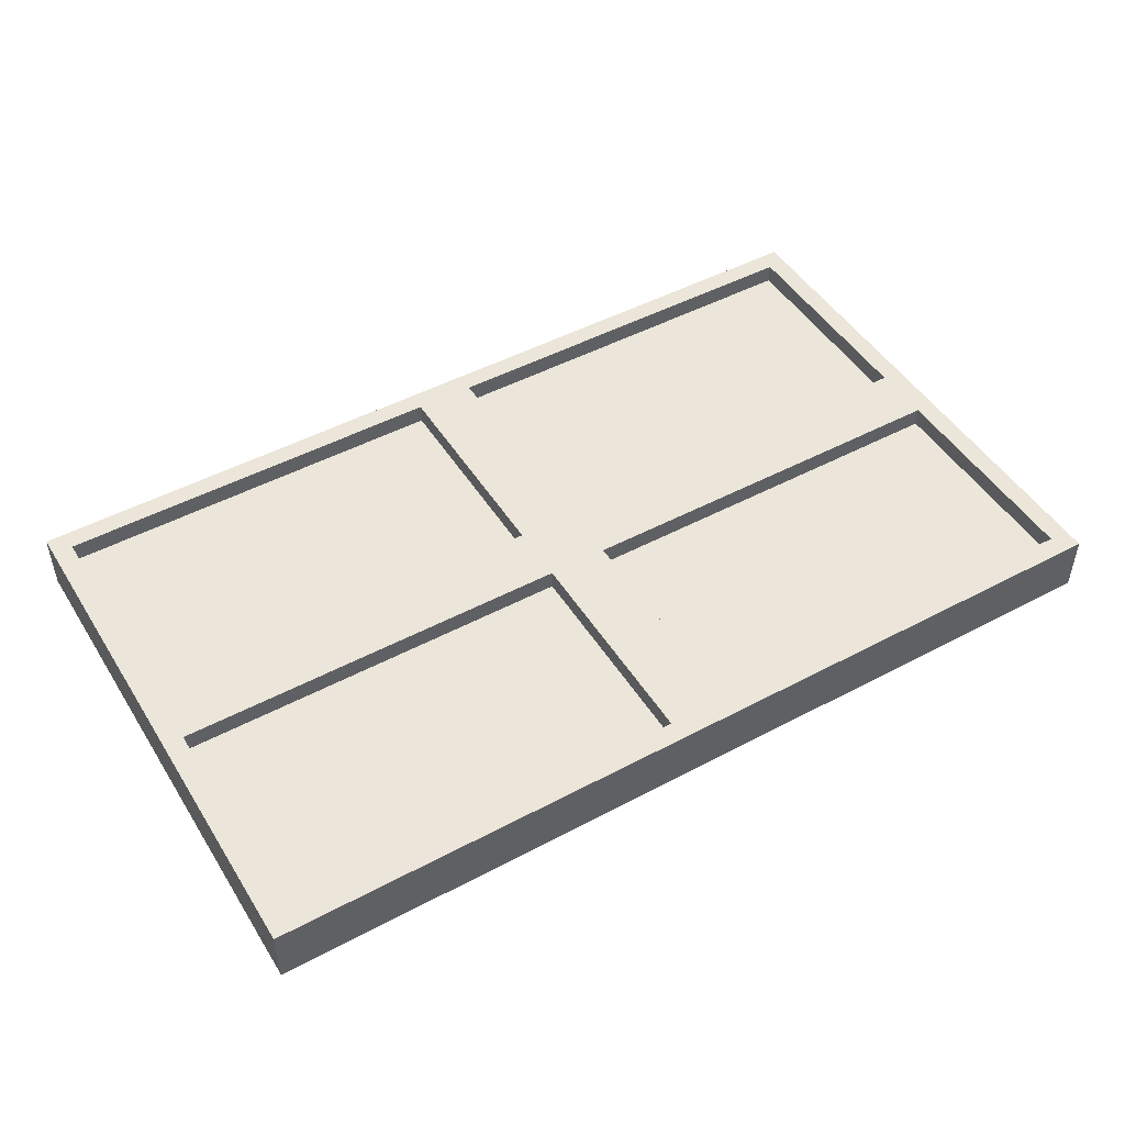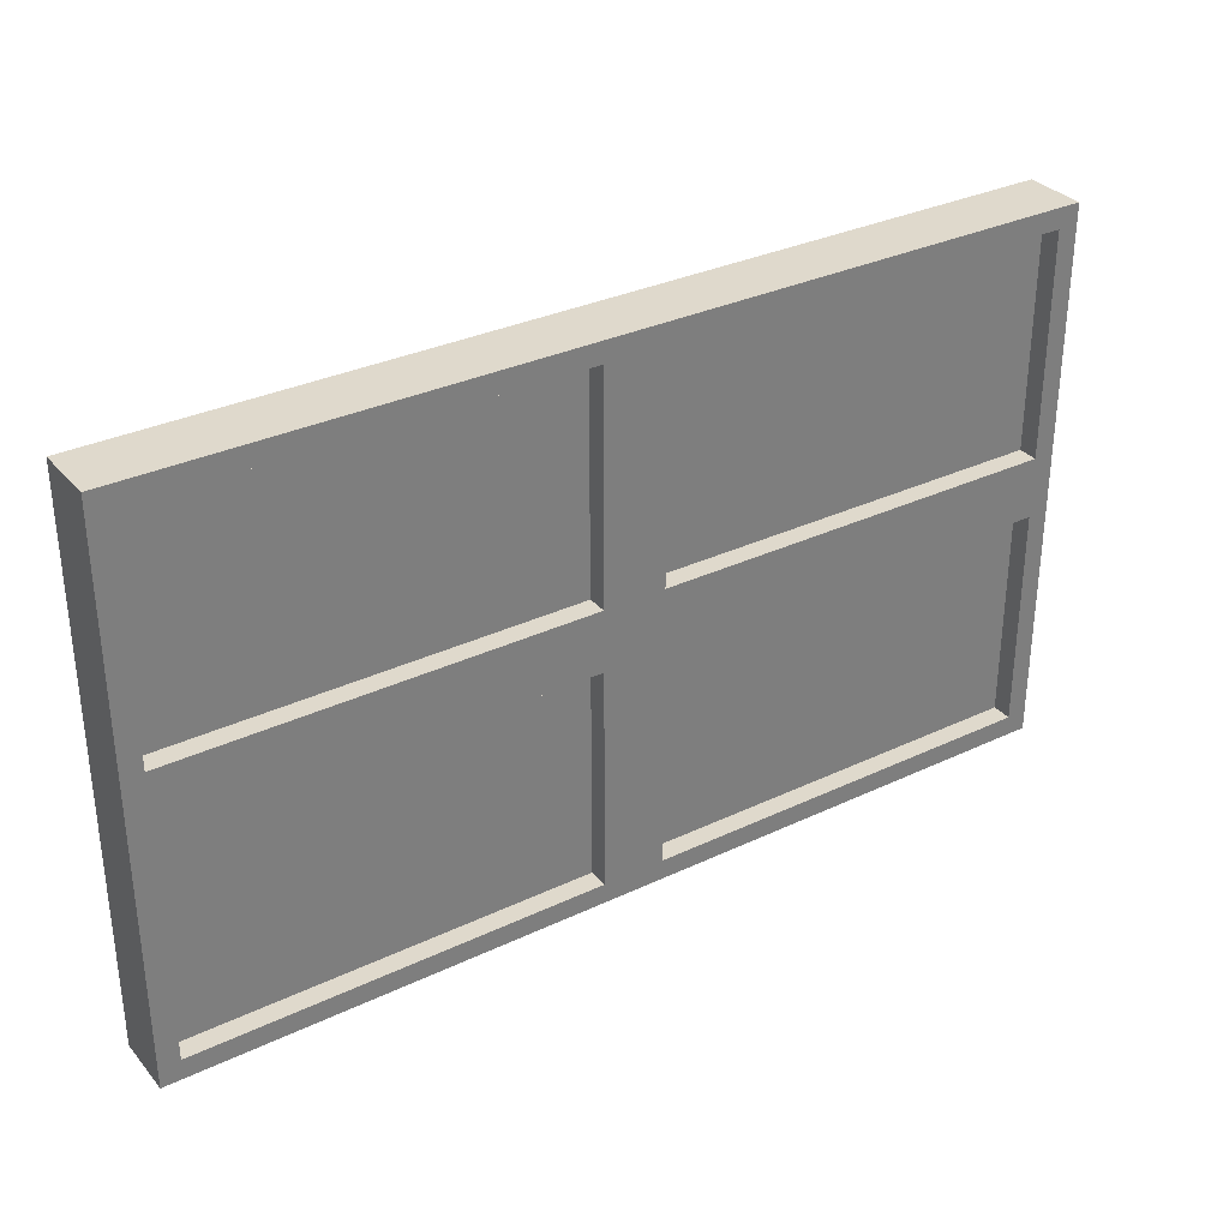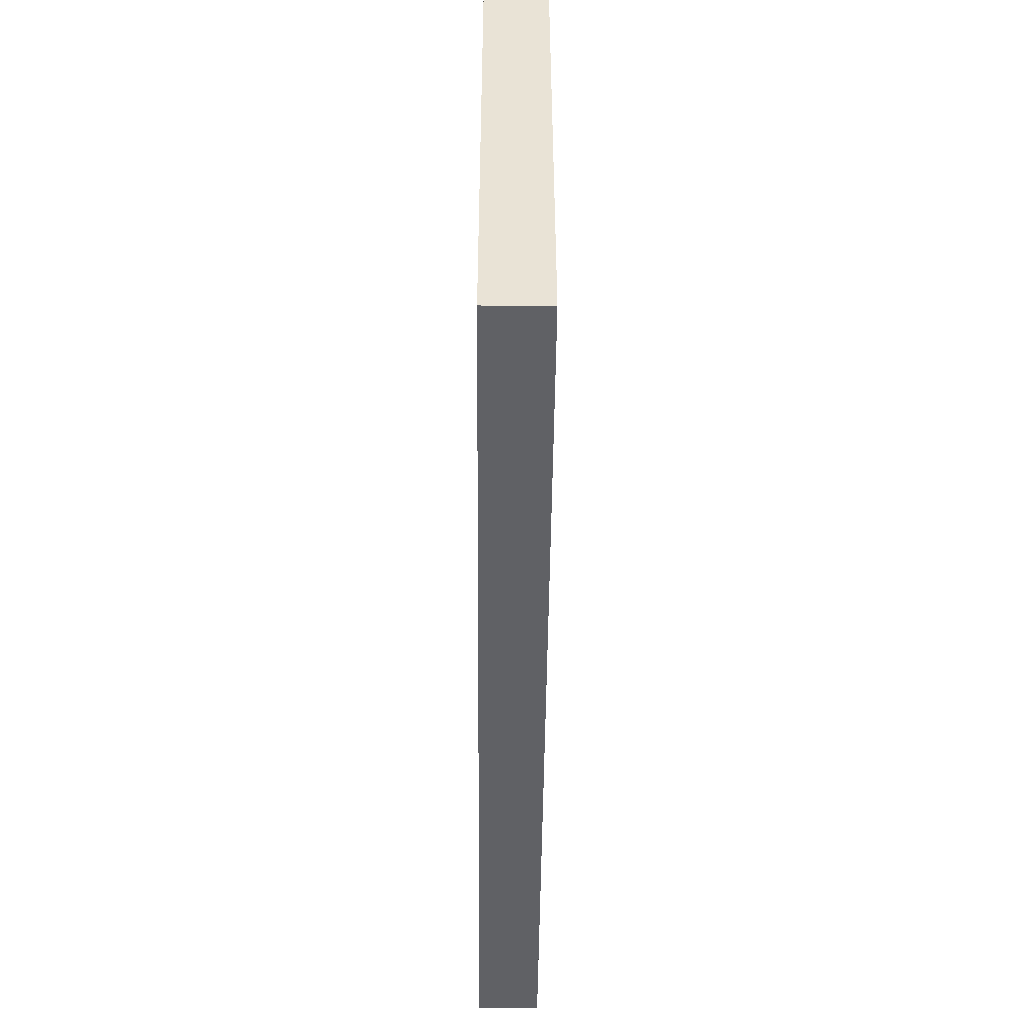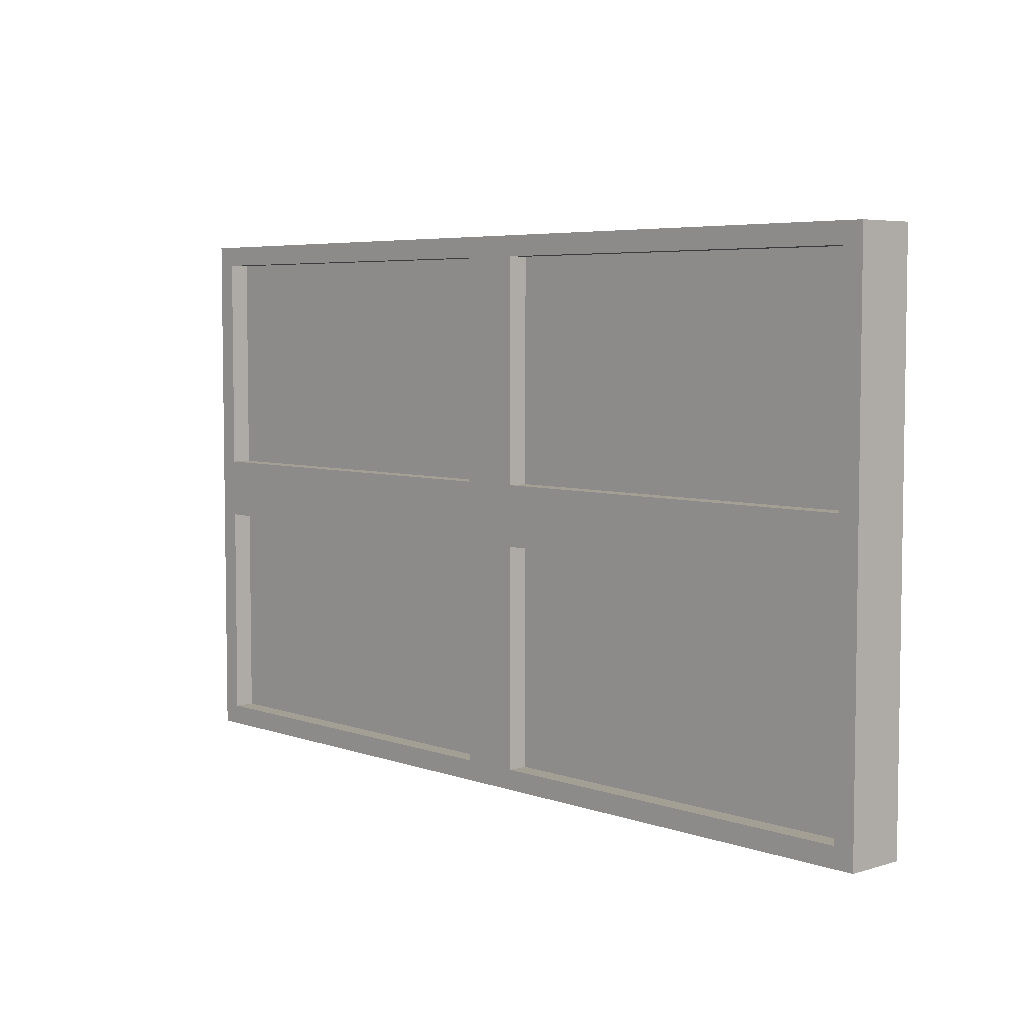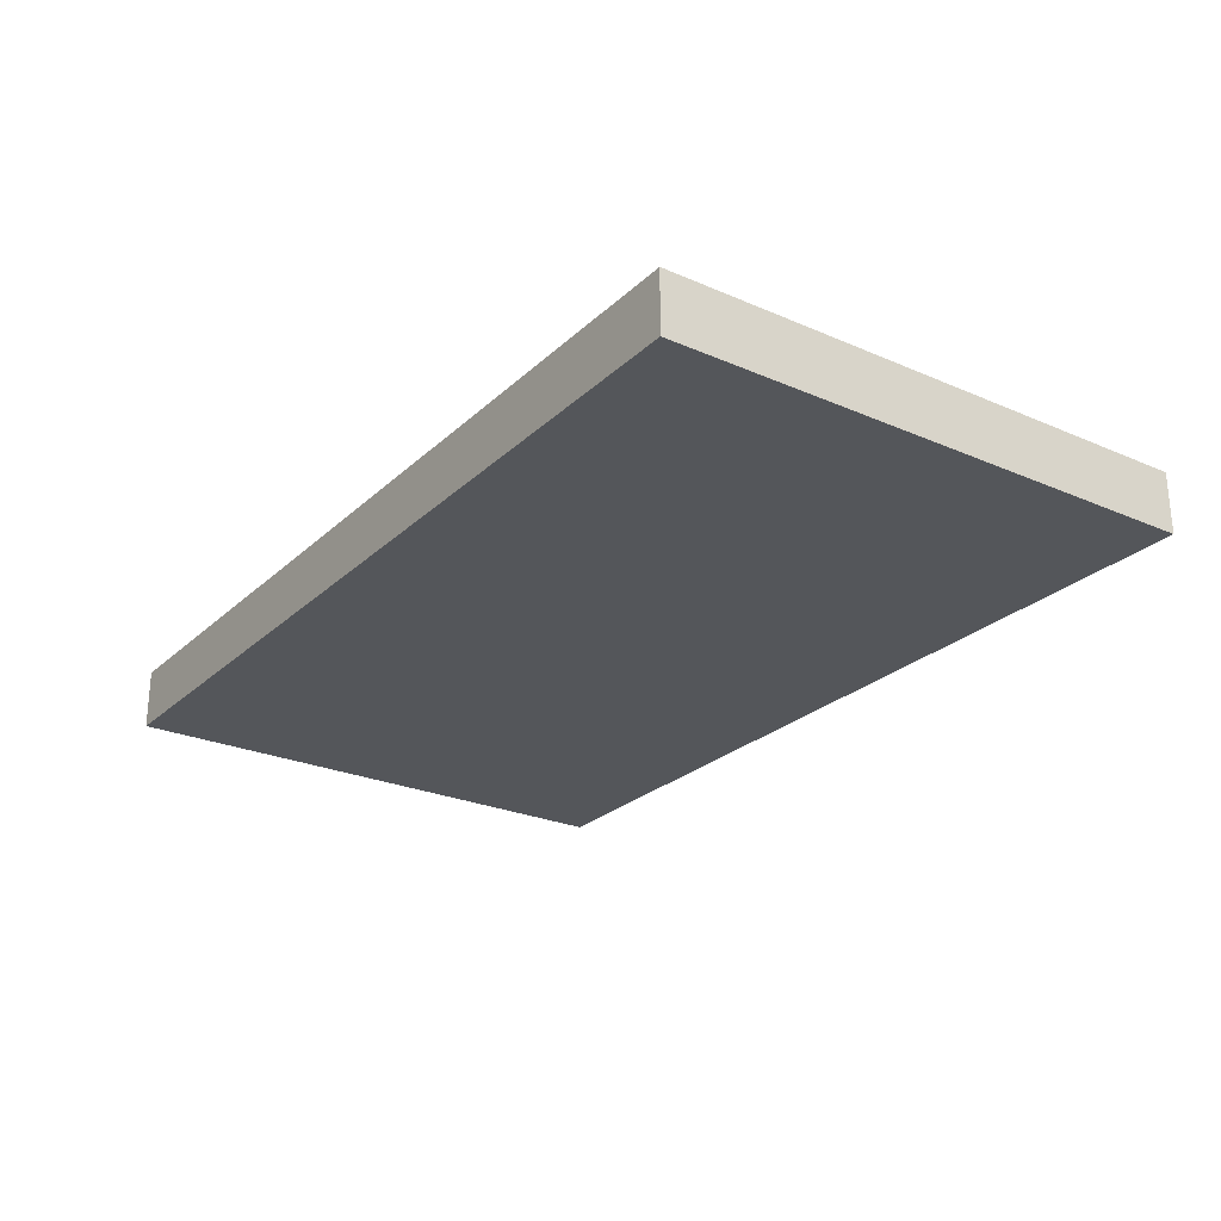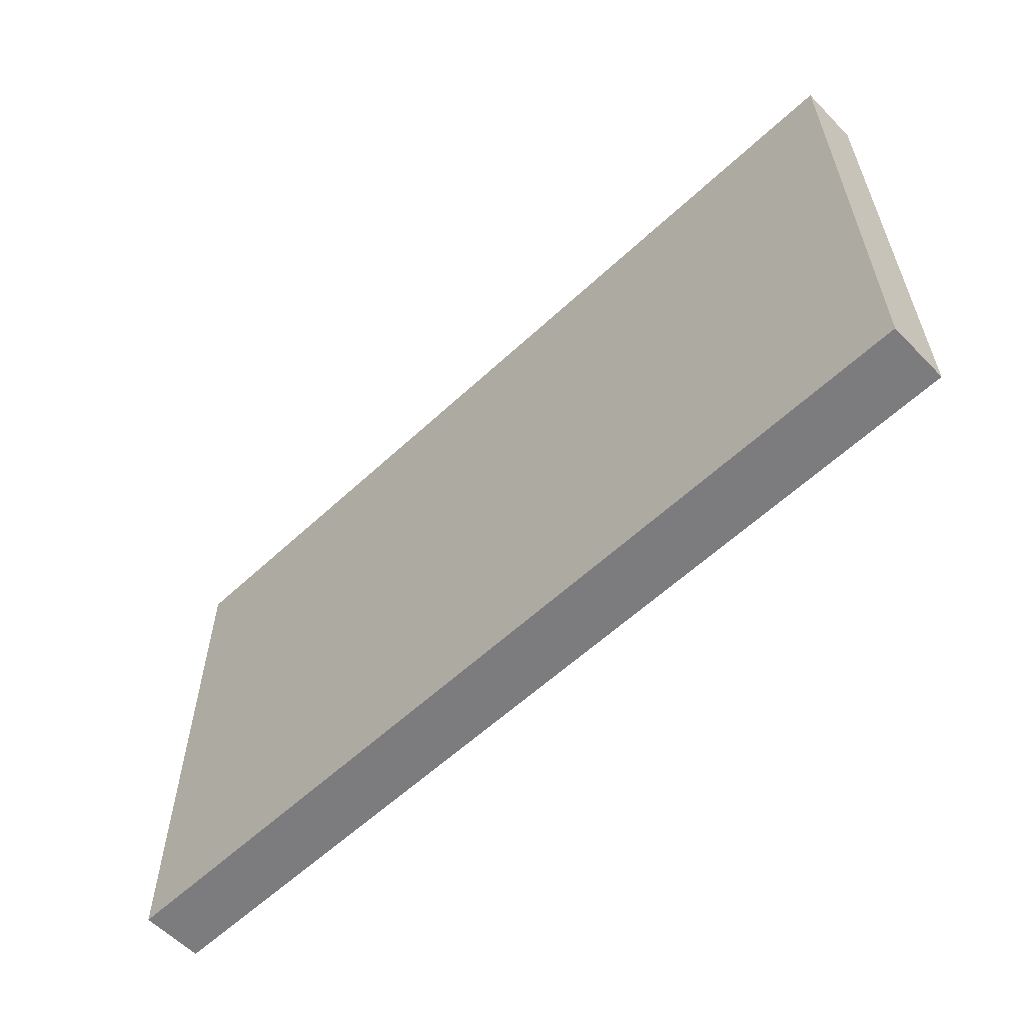
<metadata>
{"format":"obj","ext":"obj","renderer":"f3d","projection":"perspective","resolution":1024,"background":"white","views":[{"elev":48.1,"azim":-30.8,"up":"+Z"},{"elev":32.3,"azim":-33.5,"up":"+Y"},{"elev":-48.0,"azim":-90.5,"up":"+Y"},{"elev":5.3,"azim":47.2,"up":"+Y"},{"elev":-25.4,"azim":55.1,"up":"+Z"},{"elev":-58.9,"azim":-136.2,"up":"+Y"}]}
</metadata>
<code>
o
v 2.2 0 0.2
v -2.3 0 0.2
v 2.1 0.1 0.2
v 0.1 0.1 0.2
v -0.2 0.1 0.2
v -2.2 0.1 0.2
v 2.1 1.2 0.2
v 0.1 1.2 0.2
v -0.2 1.2 0.2
v -2.2 1.2 0.2
v 2.1 1.5 0.2
v 0.1 1.5 0.2
v -0.2 1.5 0.2
v -2.2 1.5 0.2
v 2.1 2.6 0.2
v 0.1 2.6 0.2
v -0.2 2.6 0.2
v -2.2 2.6 0.2
v 2.2 2.7 0.2
v -2.3 2.7 0.2
v 2.1 0.1 0.1
v 0.1 0.1 0.1
v -0.2 0.1 0.1
v -2.2 0.1 0.1
v 2.1 1.2 0.1
v 0.1 1.2 0.1
v -0.2 1.2 0.1
v -2.2 1.2 0.1
v 2.1 1.5 0.1
v 0.1 1.5 0.1
v -0.2 1.5 0.1
v -2.2 1.5 0.1
v 2.1 2.6 0.1
v 0.1 2.6 0.1
v -0.2 2.6 0.1
v -2.2 2.6 0.1
v 2.2 0 -0.1
v -2.3 0 -0.1
v 2.2 2.7 -0.1
v -2.3 2.7 -0.1
v 2.2 0 0.2
v 2.2 2.7 0.2
v 2.2 0 -0.1
v 2.2 2.7 -0.1
v 0.1 0.1 0.2
v 0.1 1.2 0.2
v 0.1 1.5 0.2
v 0.1 2.6 0.2
v 0.1 0.1 0.1
v 0.1 1.2 0.1
v 0.1 1.5 0.1
v 0.1 2.6 0.1
v -2.2 0.1 0.2
v -2.2 1.2 0.2
v -2.2 1.5 0.2
v -2.2 2.6 0.2
v -2.2 0.1 0.1
v -2.2 1.2 0.1
v -2.2 1.5 0.1
v -2.2 2.6 0.1
v 2.1 0.1 0.2
v 2.1 1.2 0.2
v 2.1 1.5 0.2
v 2.1 2.6 0.2
v 2.1 0.1 0.1
v 2.1 1.2 0.1
v 2.1 1.5 0.1
v 2.1 2.6 0.1
v -0.2 0.1 0.2
v -0.2 1.2 0.2
v -0.2 1.5 0.2
v -0.2 2.6 0.2
v -0.2 0.1 0.1
v -0.2 1.2 0.1
v -0.2 1.5 0.1
v -0.2 2.6 0.1
v -2.3 0 0.2
v -2.3 2.7 0.2
v -2.3 0 -0.1
v -2.3 2.7 -0.1
v 2.2 0 0.2
v 2.2 0 -0.1
v -2.3 0 0.2
v -2.3 0 -0.1
v 2.1 1.2 0.2
v 2.1 1.2 0.1
v 0.1 1.2 0.2
v 0.1 1.2 0.1
v -0.2 1.2 0.2
v -0.2 1.2 0.1
v -2.2 1.2 0.2
v -2.2 1.2 0.1
v 2.1 2.6 0.2
v 2.1 2.6 0.1
v 0.1 2.6 0.2
v 0.1 2.6 0.1
v -0.2 2.6 0.2
v -0.2 2.6 0.1
v -2.2 2.6 0.2
v -2.2 2.6 0.1
v 2.1 0.1 0.2
v 2.1 0.1 0.1
v 0.1 0.1 0.2
v 0.1 0.1 0.1
v -0.2 0.1 0.2
v -0.2 0.1 0.1
v -2.2 0.1 0.2
v -2.2 0.1 0.1
v 2.1 1.5 0.2
v 2.1 1.5 0.1
v 0.1 1.5 0.2
v 0.1 1.5 0.1
v -0.2 1.5 0.2
v -0.2 1.5 0.1
v -2.2 1.5 0.2
v -2.2 1.5 0.1
v 2.2 2.7 0.2
v 2.2 2.7 -0.1
v -2.3 2.7 0.2
v -2.3 2.7 -0.1
f 3 2 1
f 4 2 3
f 5 2 4
f 6 2 5
f 7 3 1
f 8 5 4
f 9 5 8
f 10 2 6
f 11 9 8
f 11 10 9
f 11 7 1
f 11 8 7
f 12 10 11
f 13 10 12
f 14 2 10
f 14 10 13
f 15 11 1
f 16 13 12
f 17 13 16
f 18 2 14
f 19 15 1
f 19 18 17
f 19 17 16
f 19 16 15
f 20 2 18
f 20 18 19
f 25 22 21
f 26 22 25
f 27 24 23
f 28 24 27
f 33 30 29
f 34 30 33
f 35 32 31
f 36 32 35
f 37 38 39
f 39 38 40
f 43 42 41
f 44 42 43
f 49 46 45
f 50 46 49
f 51 48 47
f 52 48 51
f 57 54 53
f 58 54 57
f 59 56 55
f 60 56 59
f 61 62 65
f 65 62 66
f 63 64 67
f 67 64 68
f 69 70 73
f 73 70 74
f 71 72 75
f 75 72 76
f 77 78 79
f 79 78 80
f 83 82 81
f 84 82 83
f 87 86 85
f 88 86 87
f 91 90 89
f 92 90 91
f 95 94 93
f 96 94 95
f 99 98 97
f 100 98 99
f 101 102 103
f 103 102 104
f 105 106 107
f 107 106 108
f 109 110 111
f 111 110 112
f 113 114 115
f 115 114 116
f 117 118 119
f 119 118 120

</code>
